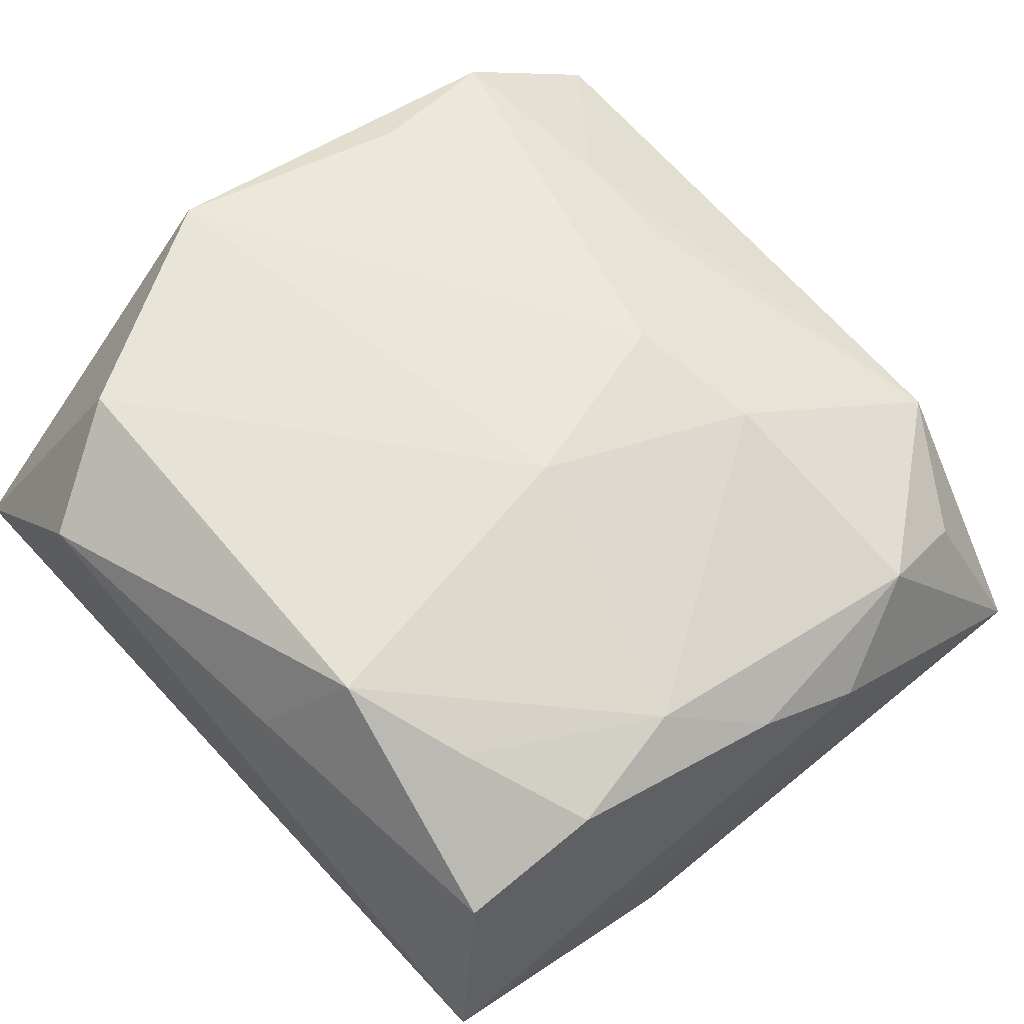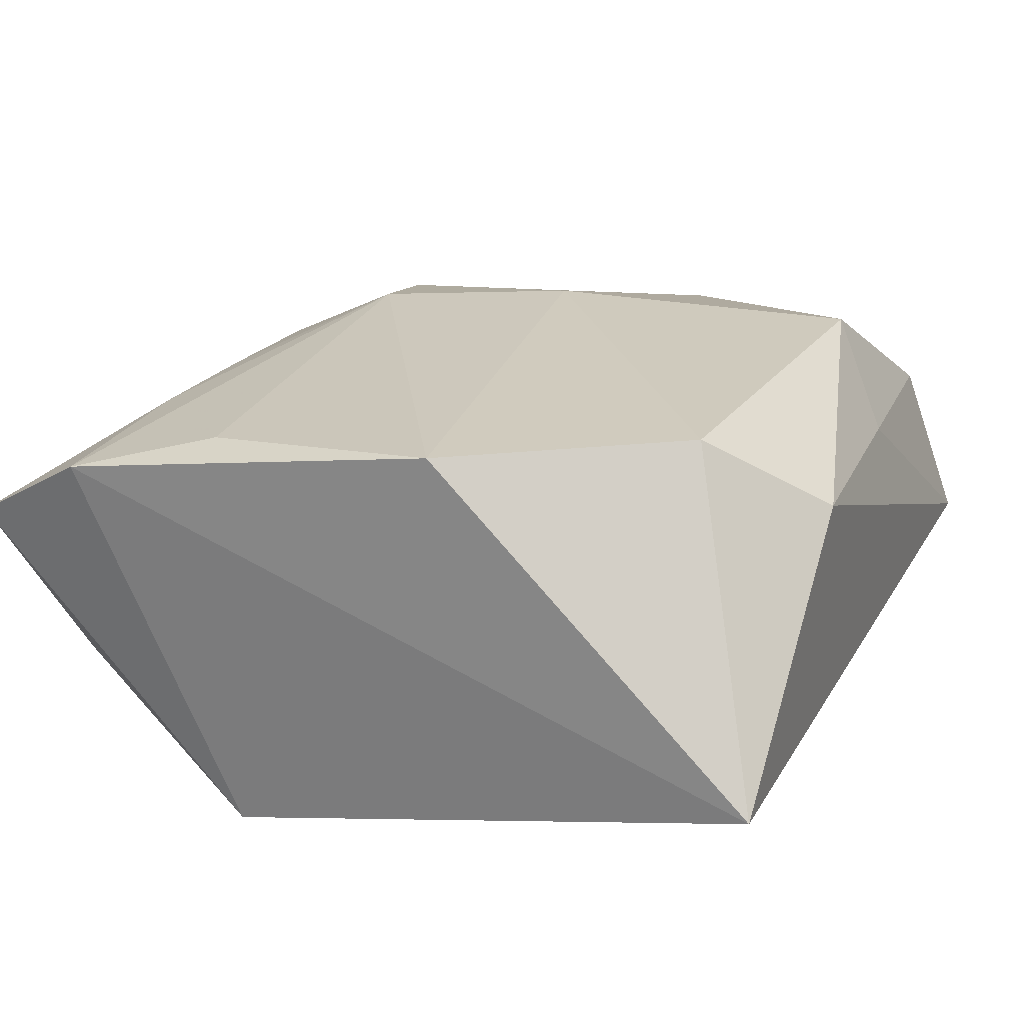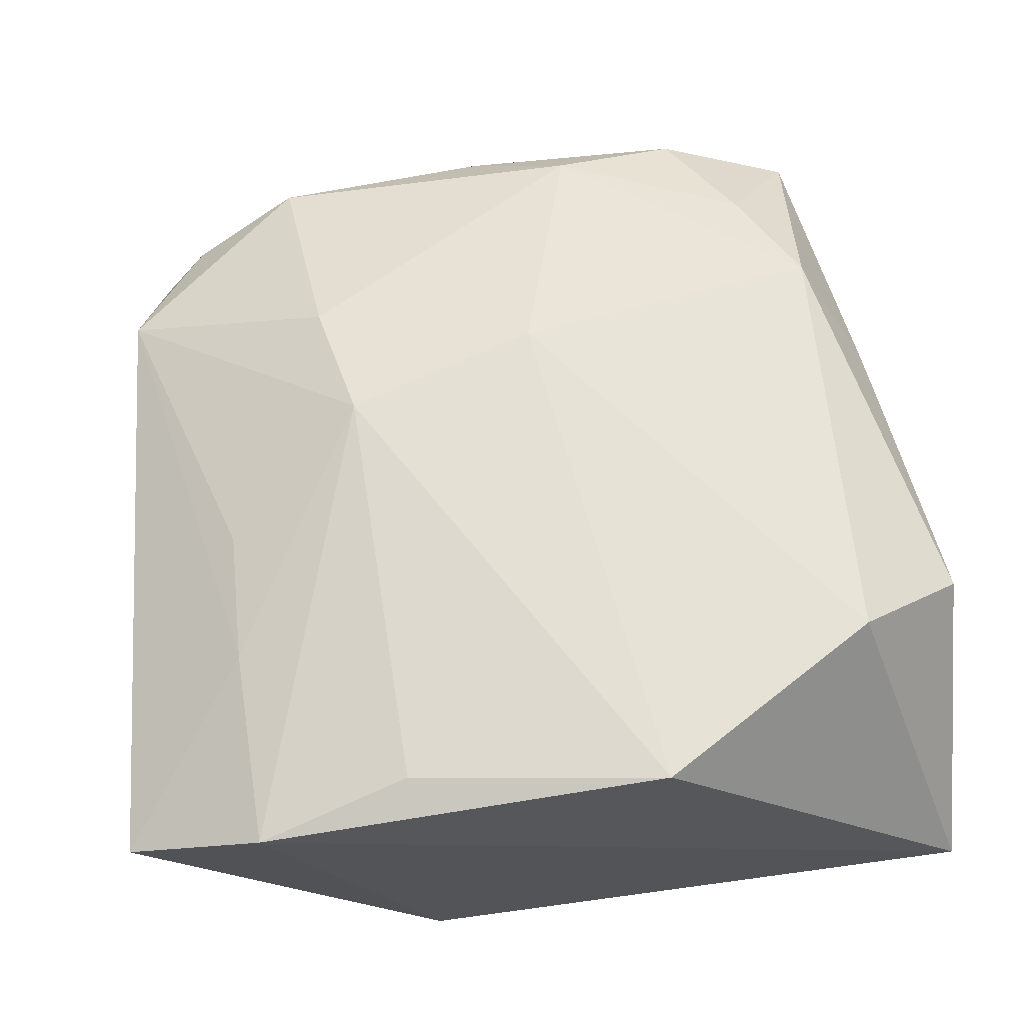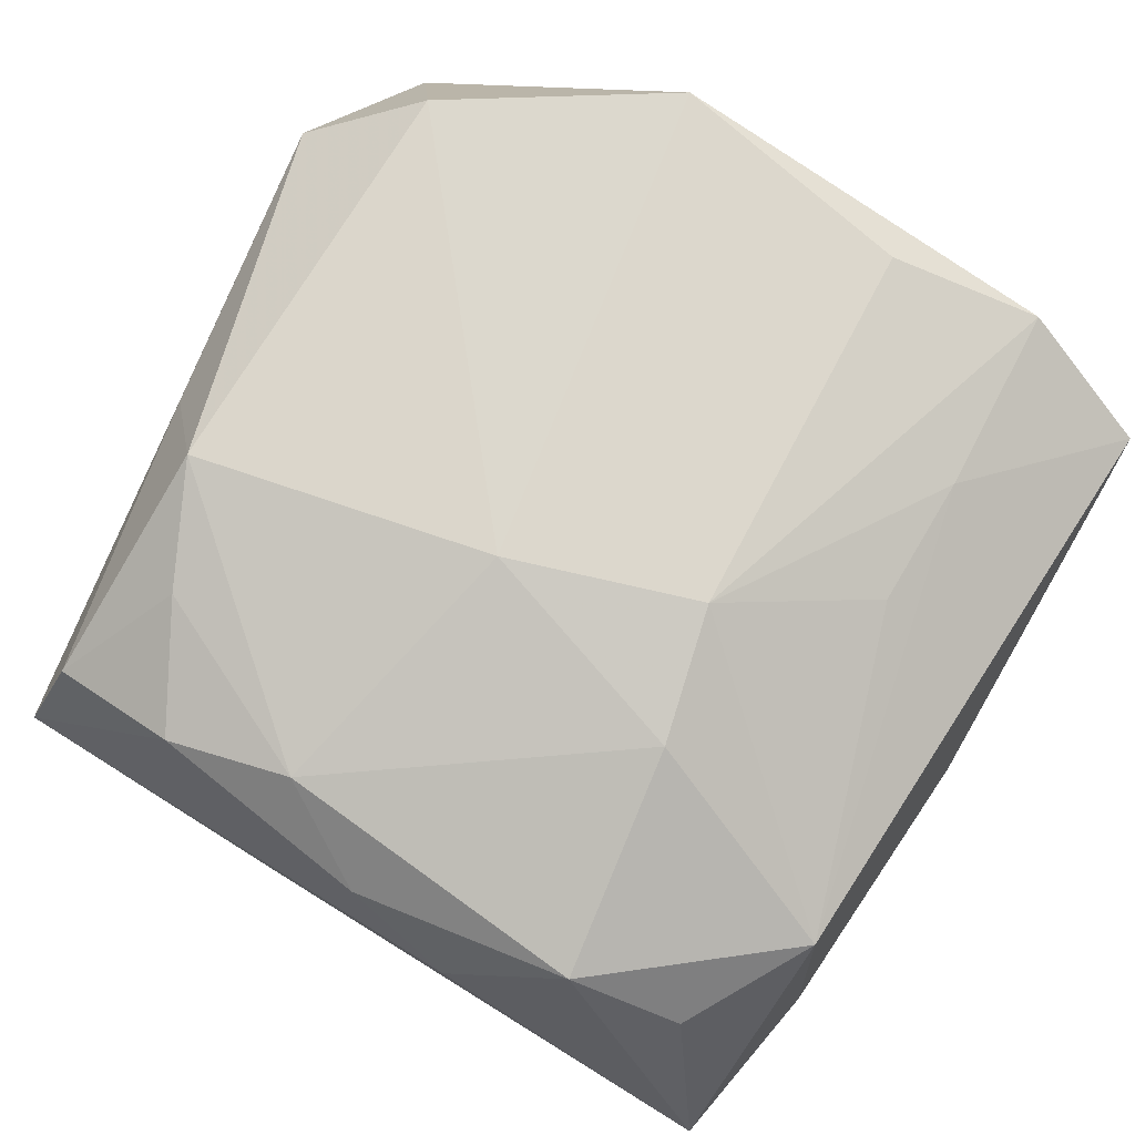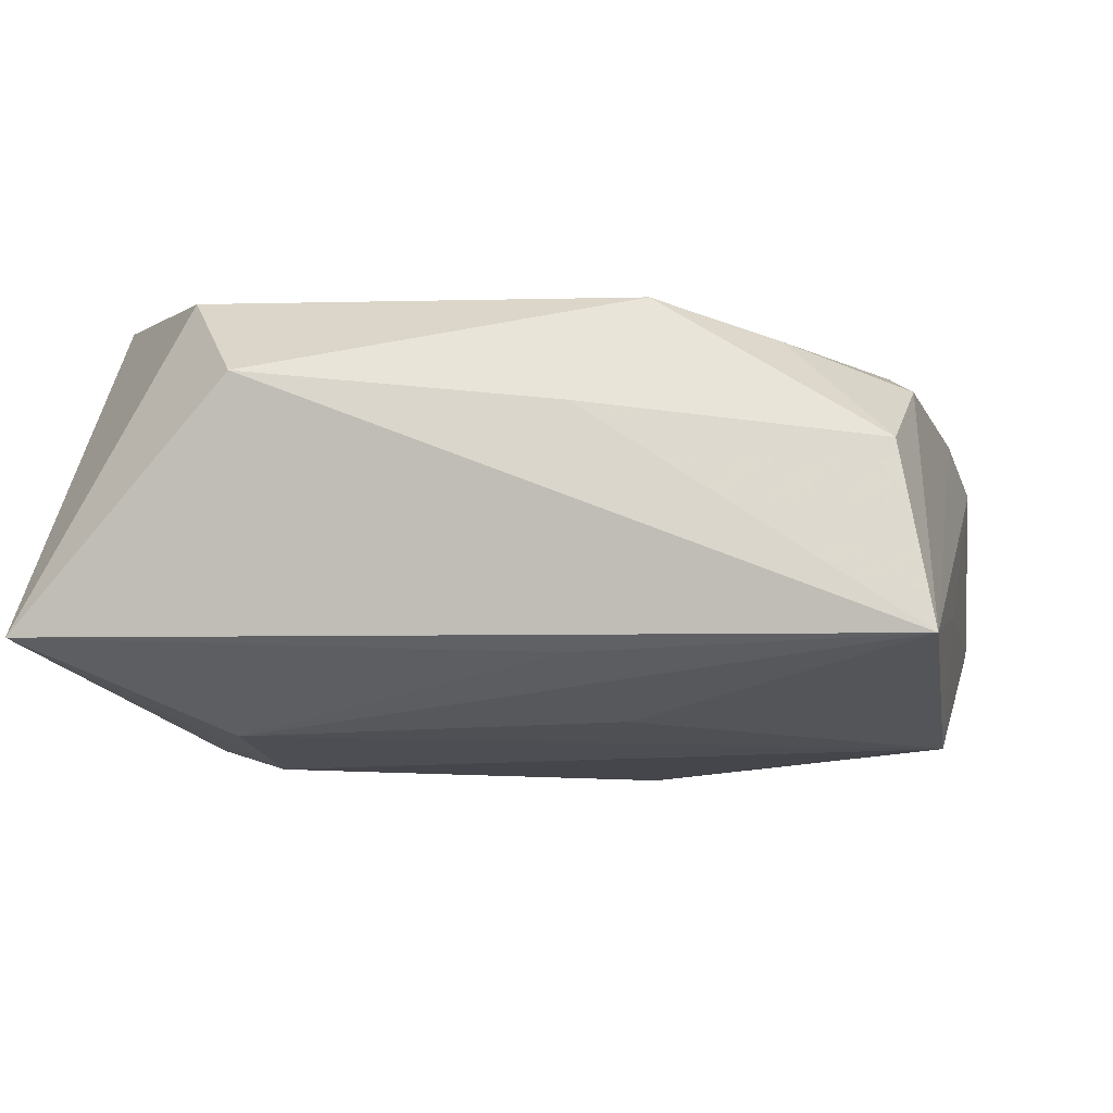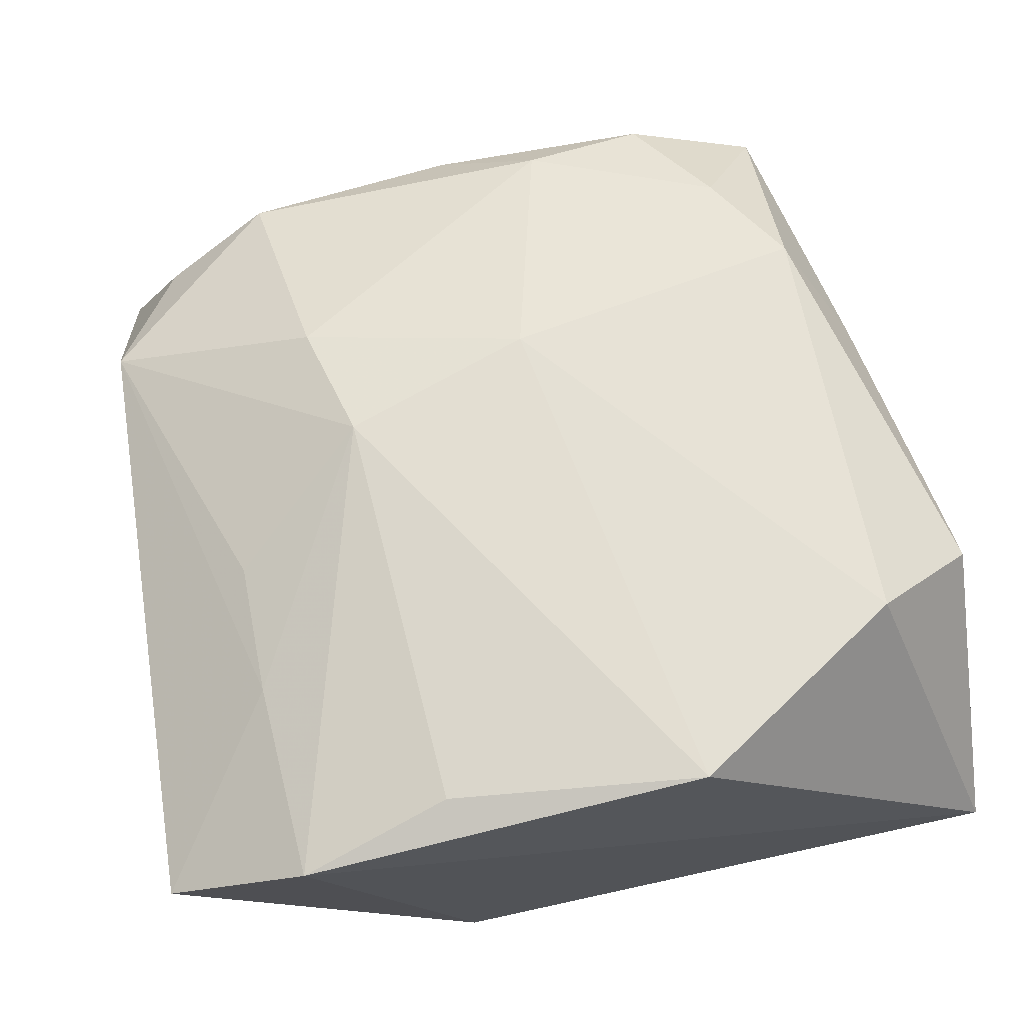
<metadata>
{"format":"obj","ext":"obj","renderer":"f3d","projection":"perspective","resolution":1024,"background":"white","views":[{"elev":61.3,"azim":140.4,"up":"+Z"},{"elev":22.2,"azim":25.3,"up":"+Z"},{"elev":62.1,"azim":-5.6,"up":"+Z"},{"elev":73.8,"azim":-149.1,"up":"+Z"},{"elev":-0.4,"azim":100.5,"up":"+Z"},{"elev":64.5,"azim":-11.0,"up":"+Z"}]}
</metadata>
<code>
v 0.02263 -0.0168 -0.01286
v 0.02408 0.01217 0.01687
v -0.02925 0.0321 -0.008618
v 0.02399 -0.01941 0.01704
v -0.008215 0.008021 -0.01813
v 0.008144 0.03184 -0.004763
v 0.01215 -0.01671 -0.01598
v -0.02488 0.02701 0.003968
v -0.01063 -0.02714 0.01434
v 0.001591 0.007588 0.01764
v -0.008711 0.03261 0.004392
v -0.03199 -0.02749 0.005122
v -0.03208 -0.01311 -0.01164
v 0.03221 -0.02988 -0.005823
v 0.03221 -0.01445 0.01174
v -0.01241 0.002827 0.01685
v -0.02634 -0.02273 -0.007593
v -0.0006617 0.03133 0.007887
v -0.03274 -0.002587 -0.01109
v 0.02906 0.007544 0.009745
v -0.007382 0.029 -0.01385
v 0.02067 0.01028 -0.01167
v -0.01683 0.02886 0.008781
v -0.009255 -0.02829 -0.01632
v 0.006455 0.02722 0.01253
v -0.02261 -0.005227 0.01176
v -0.02259 -0.0152 0.0117
v 0.02942 0.03135 -0.00528
v -0.02145 0.01124 -0.01492
v 0.01572 0.02931 0.0109
v 0.02936 0.007425 -0.006679
v -0.01472 0.01259 0.01476
v 0.02021 0.02069 0.01411
v -0.03148 0.01896 -0.01155
v 0.008059 -0.02988 0.01668
v -0.02086 0.0211 -0.01458
v 0.02578 0.02853 0.007278
v 0.00917 0.0311 -0.01406
v -0.02229 -0.005705 -0.01538
v -0.02174 -0.02988 0.01117
v -0.03022 0.0178 0.006979
f 16 35 10
f 15 28 20
f 20 2 15
f 15 2 4
f 10 35 4
f 4 2 10
f 15 4 14
f 14 4 35
f 14 35 40
f 14 28 15
f 40 35 9
f 9 16 40
f 35 16 9
f 10 2 25
f 2 33 25
f 37 33 2
f 37 20 28
f 2 20 37
f 22 38 28
f 24 14 40
f 40 16 27
f 16 26 27
f 40 27 12
f 12 24 40
f 29 36 5
f 3 38 21
f 21 36 3
f 21 38 5
f 5 36 21
f 32 16 10
f 10 25 32
f 30 37 28
f 30 25 33
f 33 37 30
f 28 14 31
f 5 24 39
f 39 24 13
f 39 29 5
f 7 24 5
f 5 38 7
f 14 24 7
f 13 12 19
f 13 24 17
f 17 12 13
f 24 12 17
f 23 32 25
f 28 38 6
f 6 38 3
f 38 22 1
f 1 7 38
f 14 7 1
f 1 31 14
f 1 22 28
f 28 31 1
f 34 39 13
f 13 19 34
f 29 39 34
f 36 29 34
f 3 36 34
f 3 23 11
f 11 6 3
f 28 6 11
f 25 30 18
f 18 23 25
f 18 11 23
f 18 30 28
f 28 11 18
f 8 23 3
f 32 23 41
f 23 8 41
f 41 8 3
f 41 26 16
f 16 32 41
f 3 34 41
f 41 27 26
f 41 12 27
f 41 19 12
f 41 34 19

</code>
